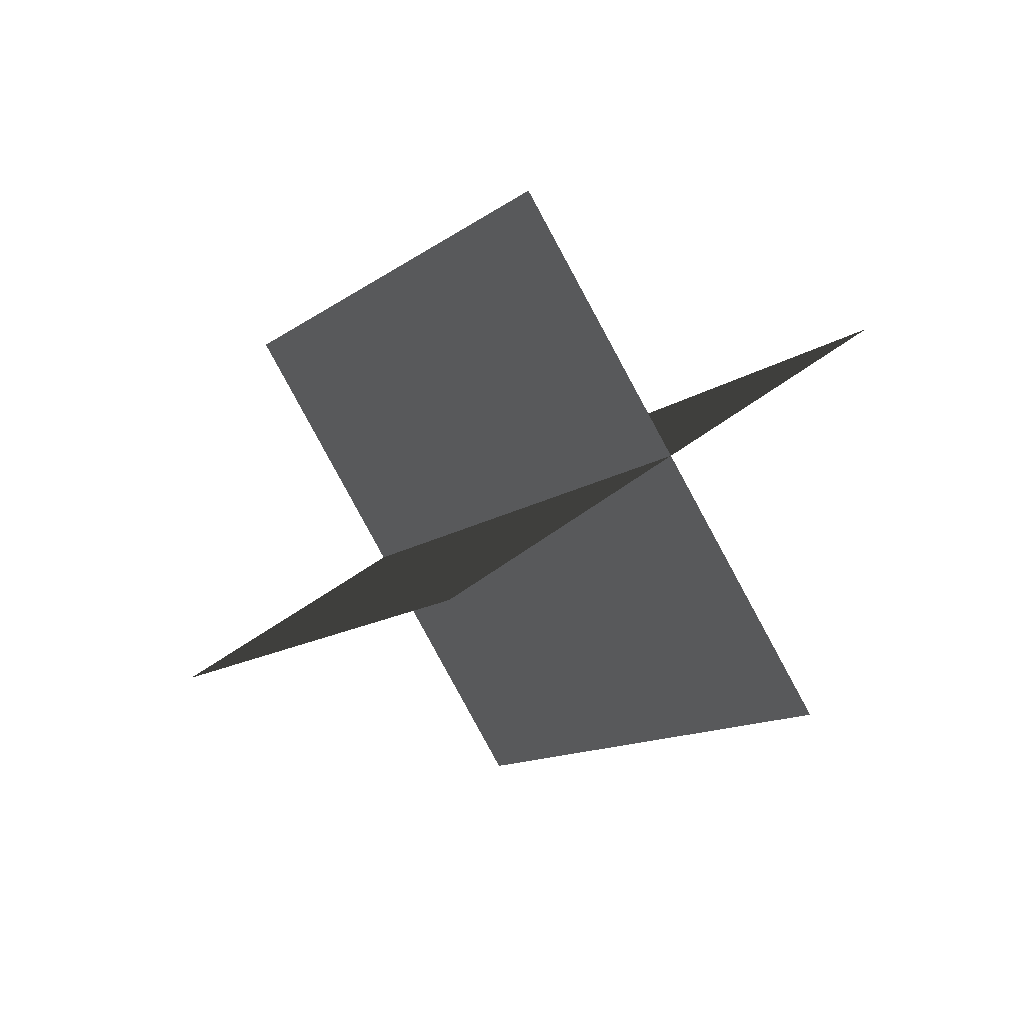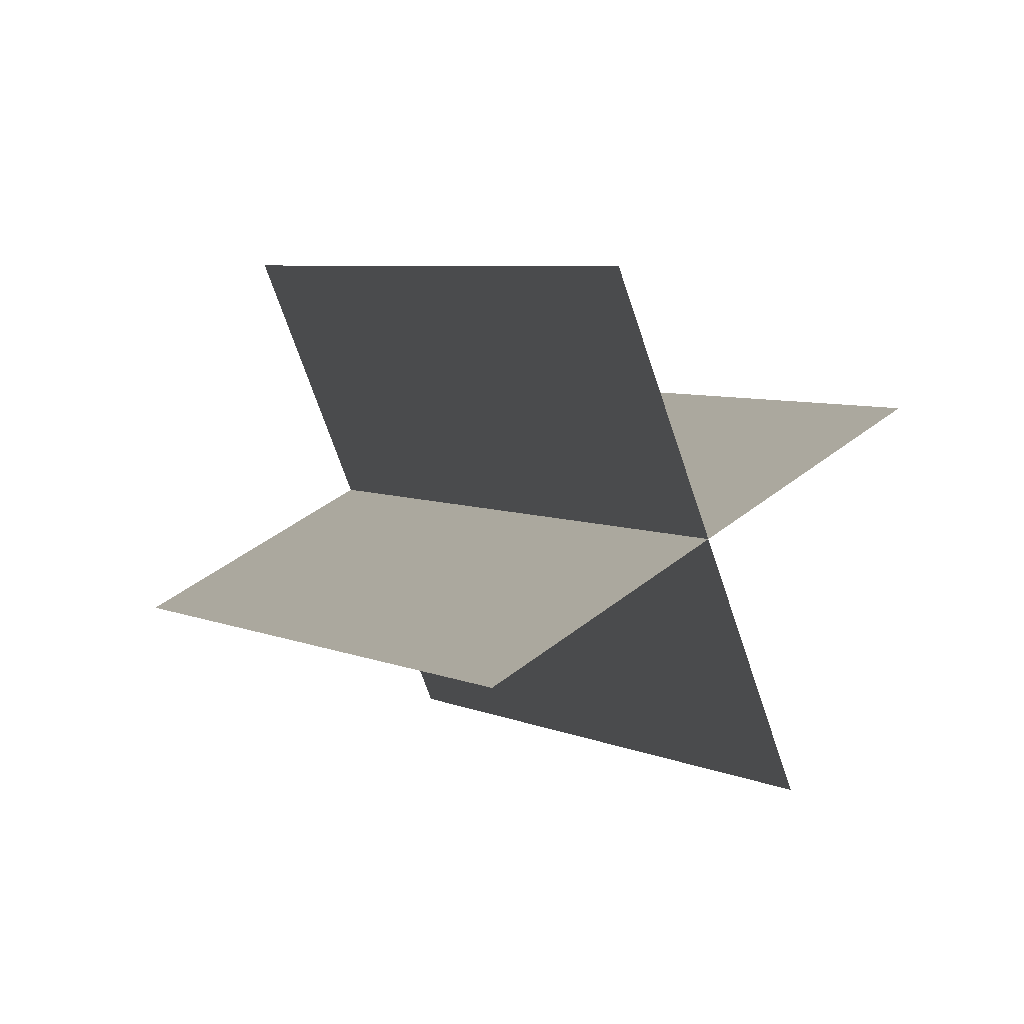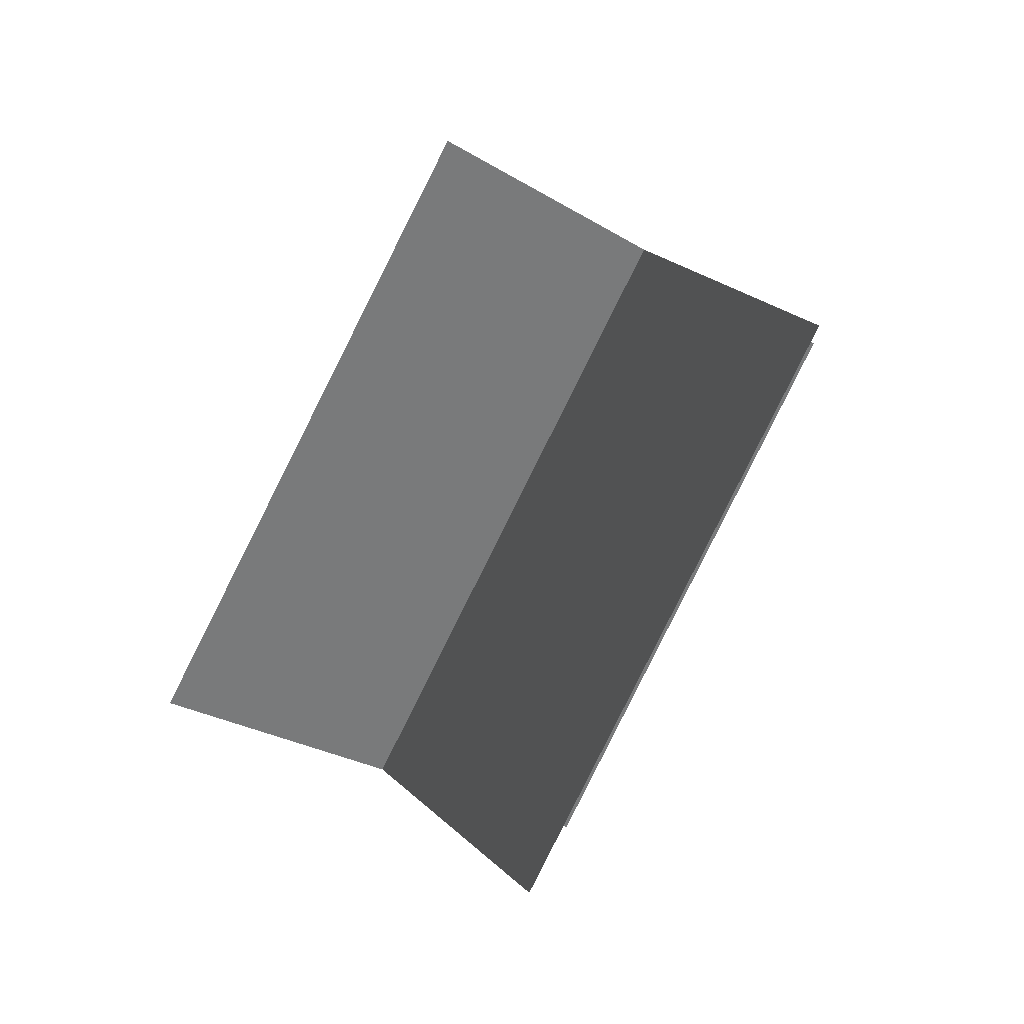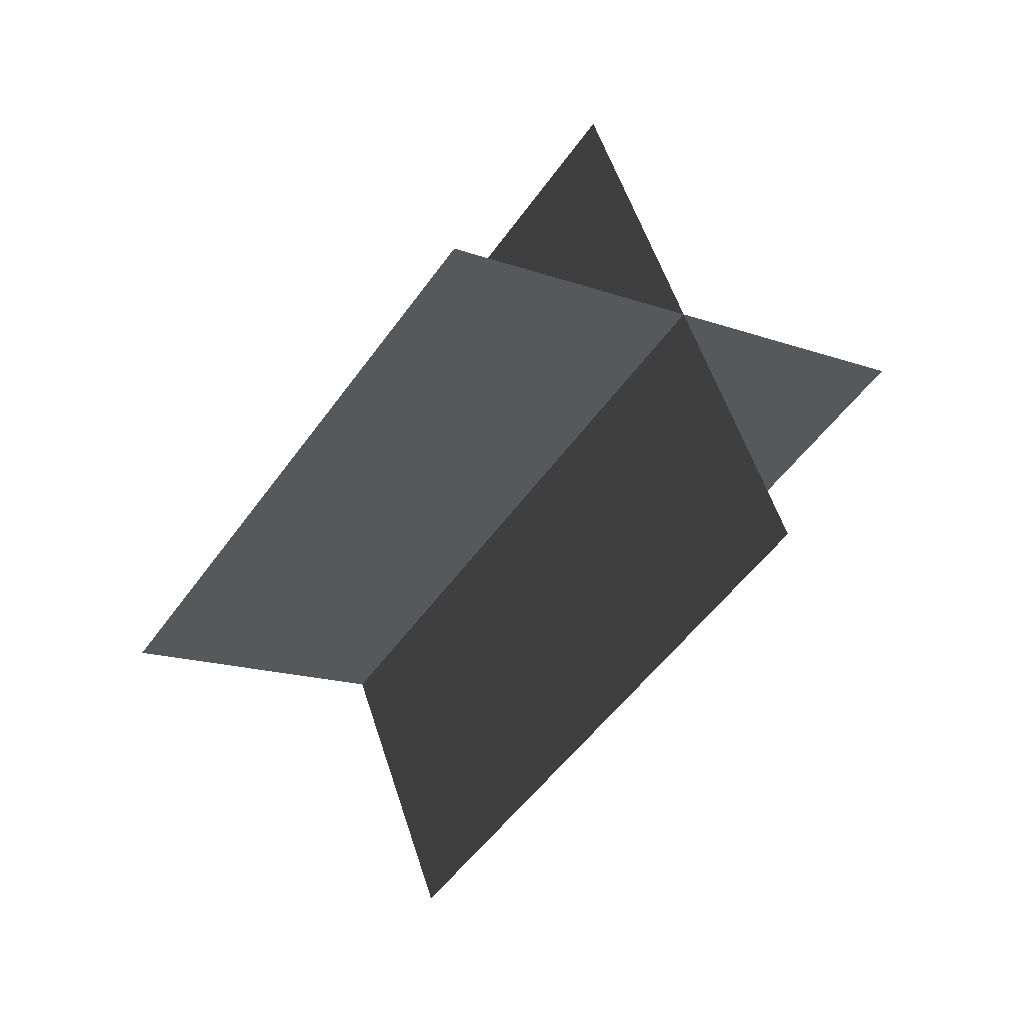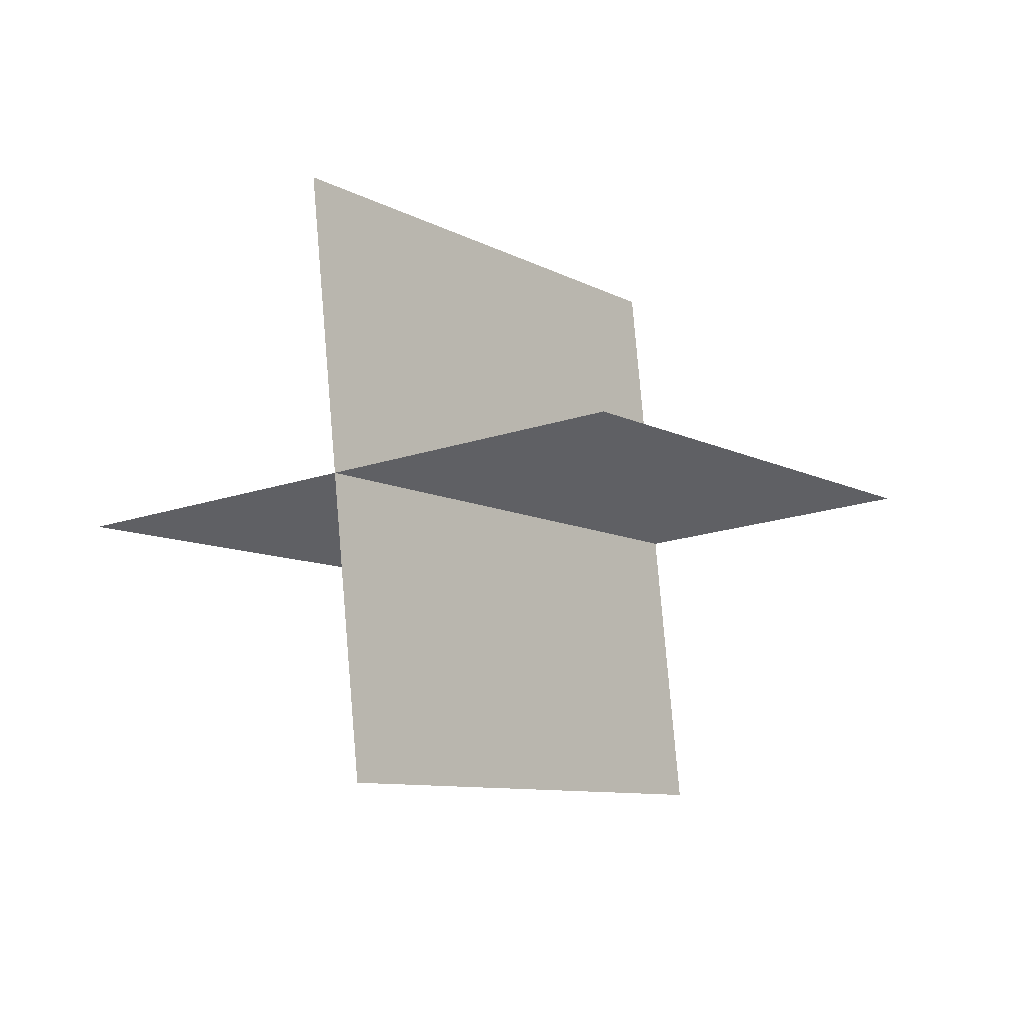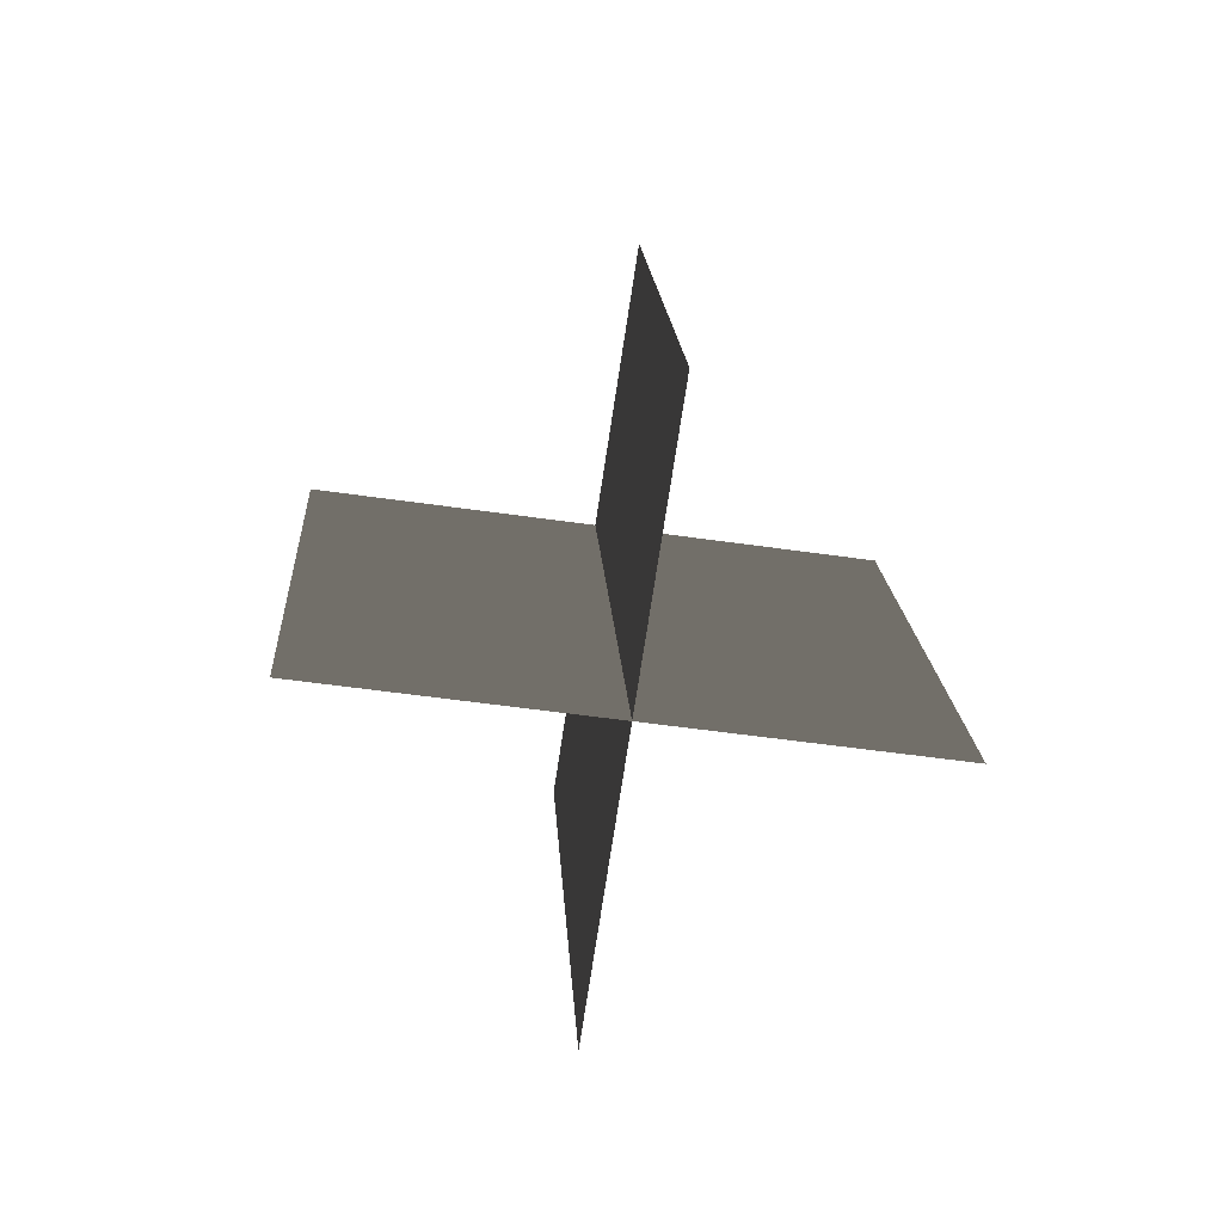
<metadata>
{"format":"obj","ext":"obj","renderer":"f3d","projection":"perspective","resolution":1024,"background":"white","views":[{"elev":53.2,"azim":119.8,"up":"+Y"},{"elev":-76.9,"azim":-88.7,"up":"+Y"},{"elev":33.0,"azim":39.0,"up":"+Y"},{"elev":60.4,"azim":55.3,"up":"+Y"},{"elev":-53.4,"azim":-144.8,"up":"+Z"},{"elev":68.3,"azim":167.3,"up":"+Y"}]}
</metadata>
<code>
g light55
v 12.77 -10.95 14.36
v 15.51 14.78 -5.502
v -15.51 -14.78 5.502
v -12.77 10.95 -14.36
v 3.417 -21.83 -1.023
v 6.149 3.905 -20.88
v -6.148 -3.906 20.88
v -3.416 21.83 1.024
f 3 1 2
f 2 4 3
f 7 5 6
f 6 8 7

</code>
